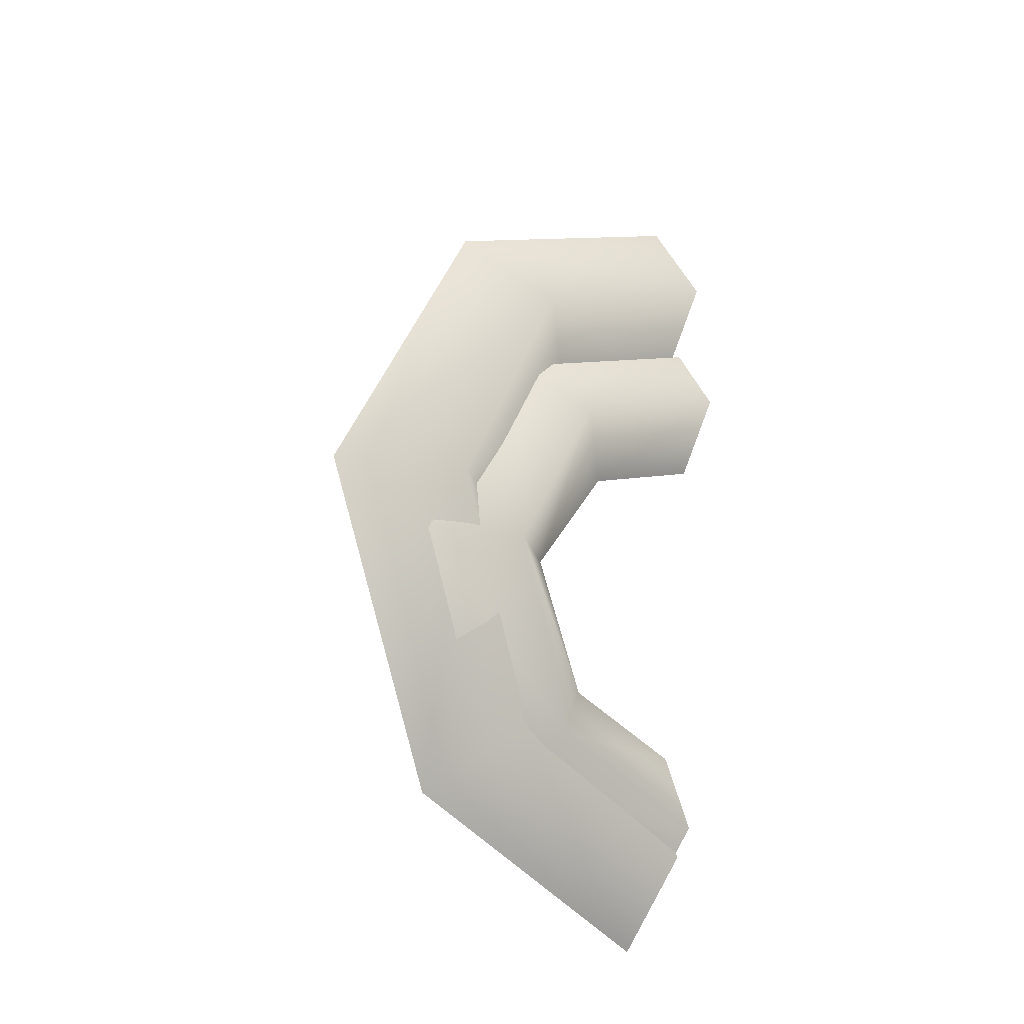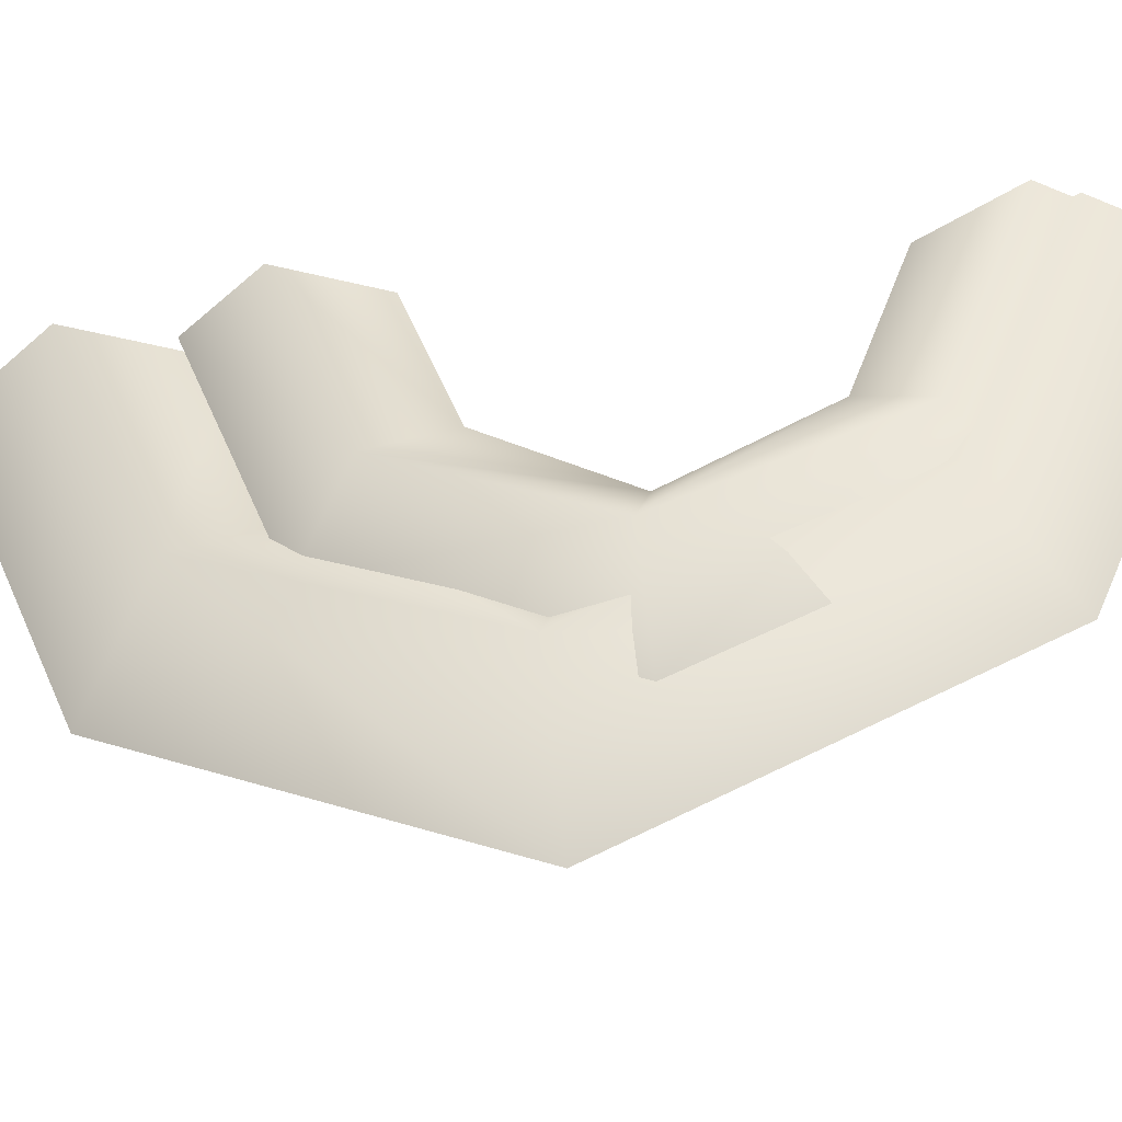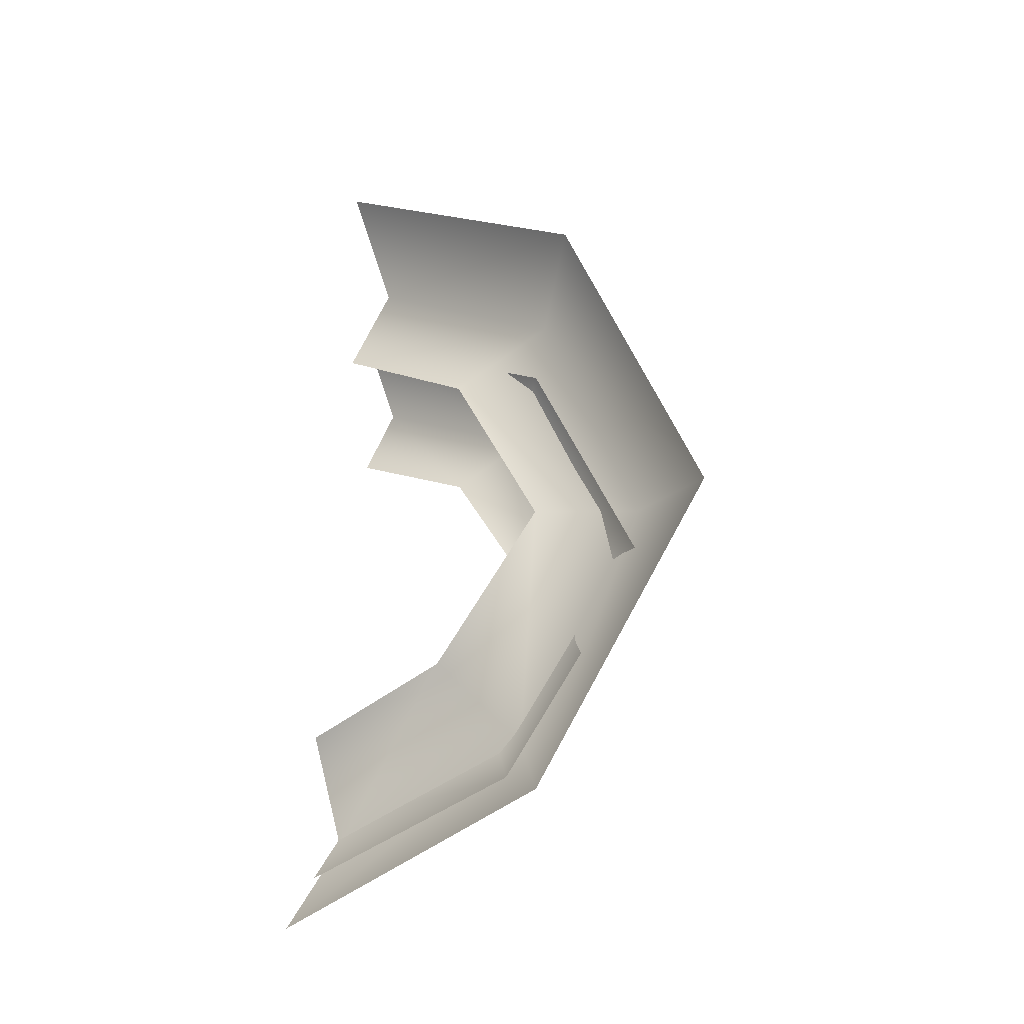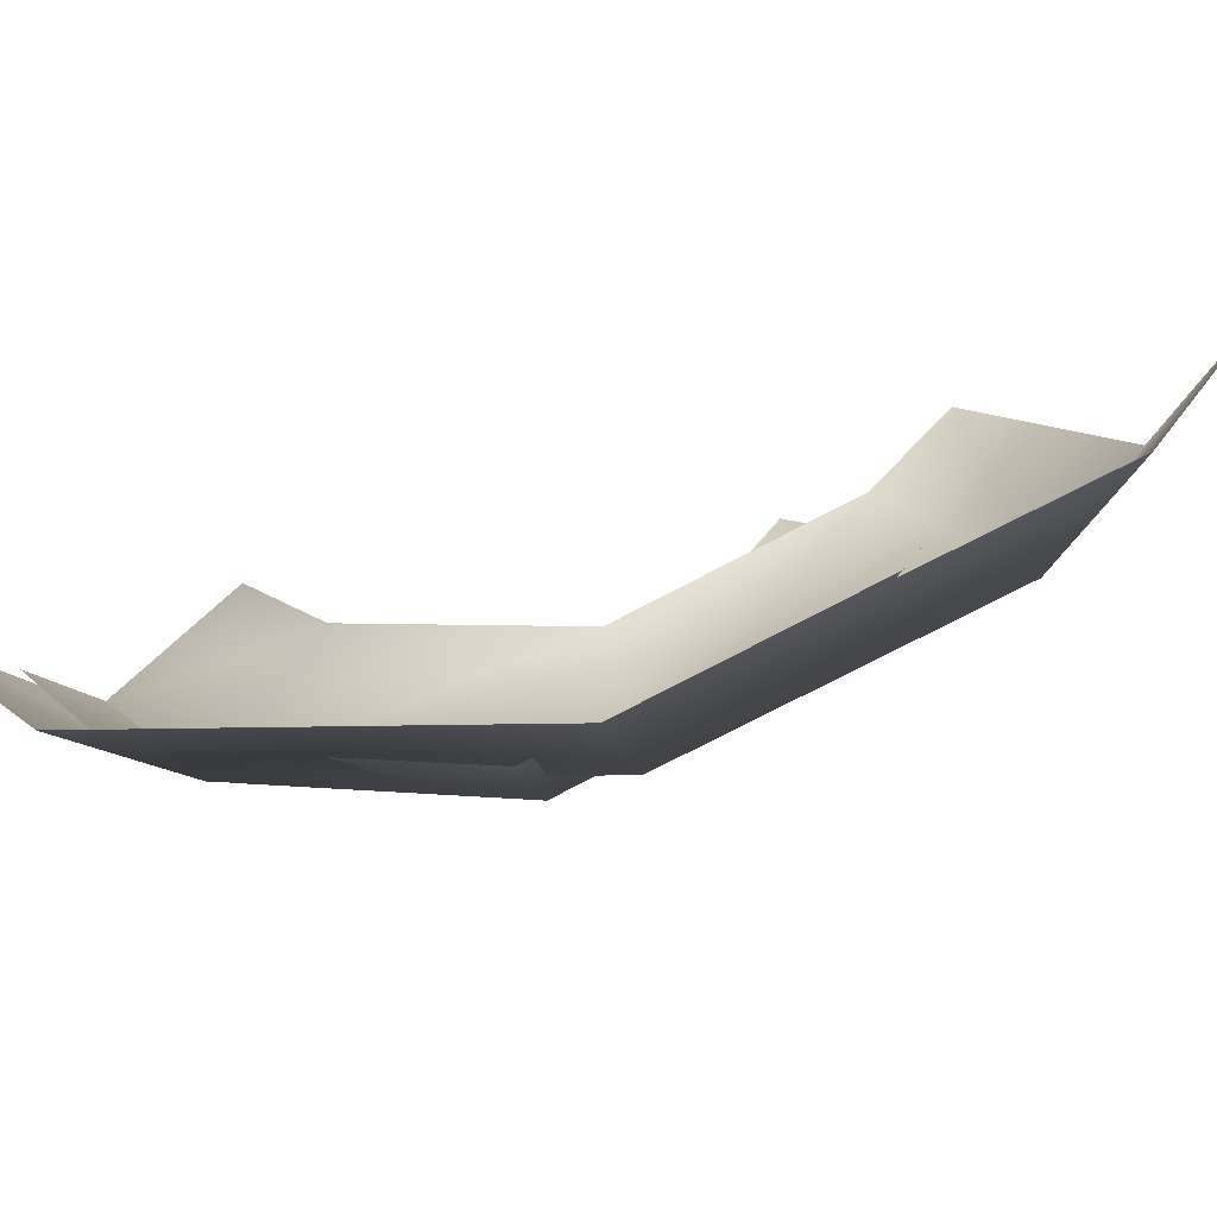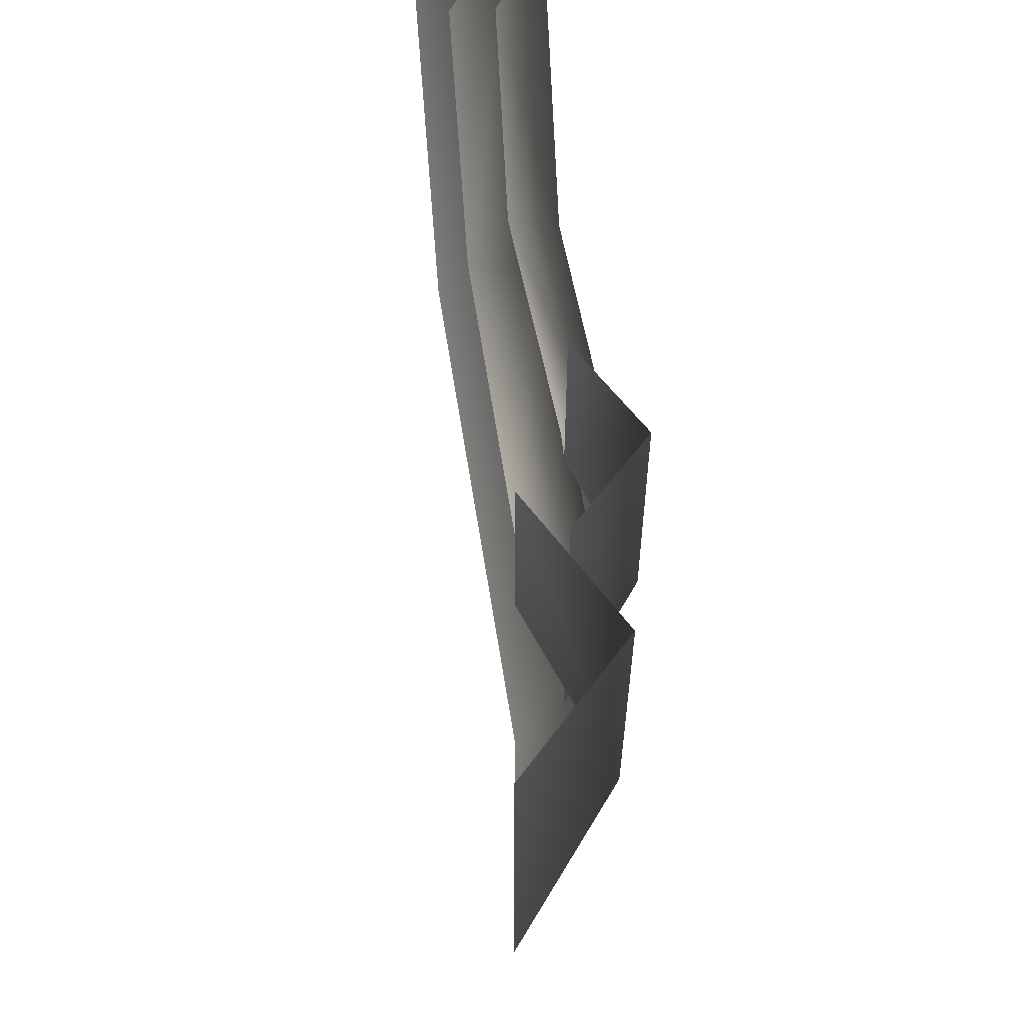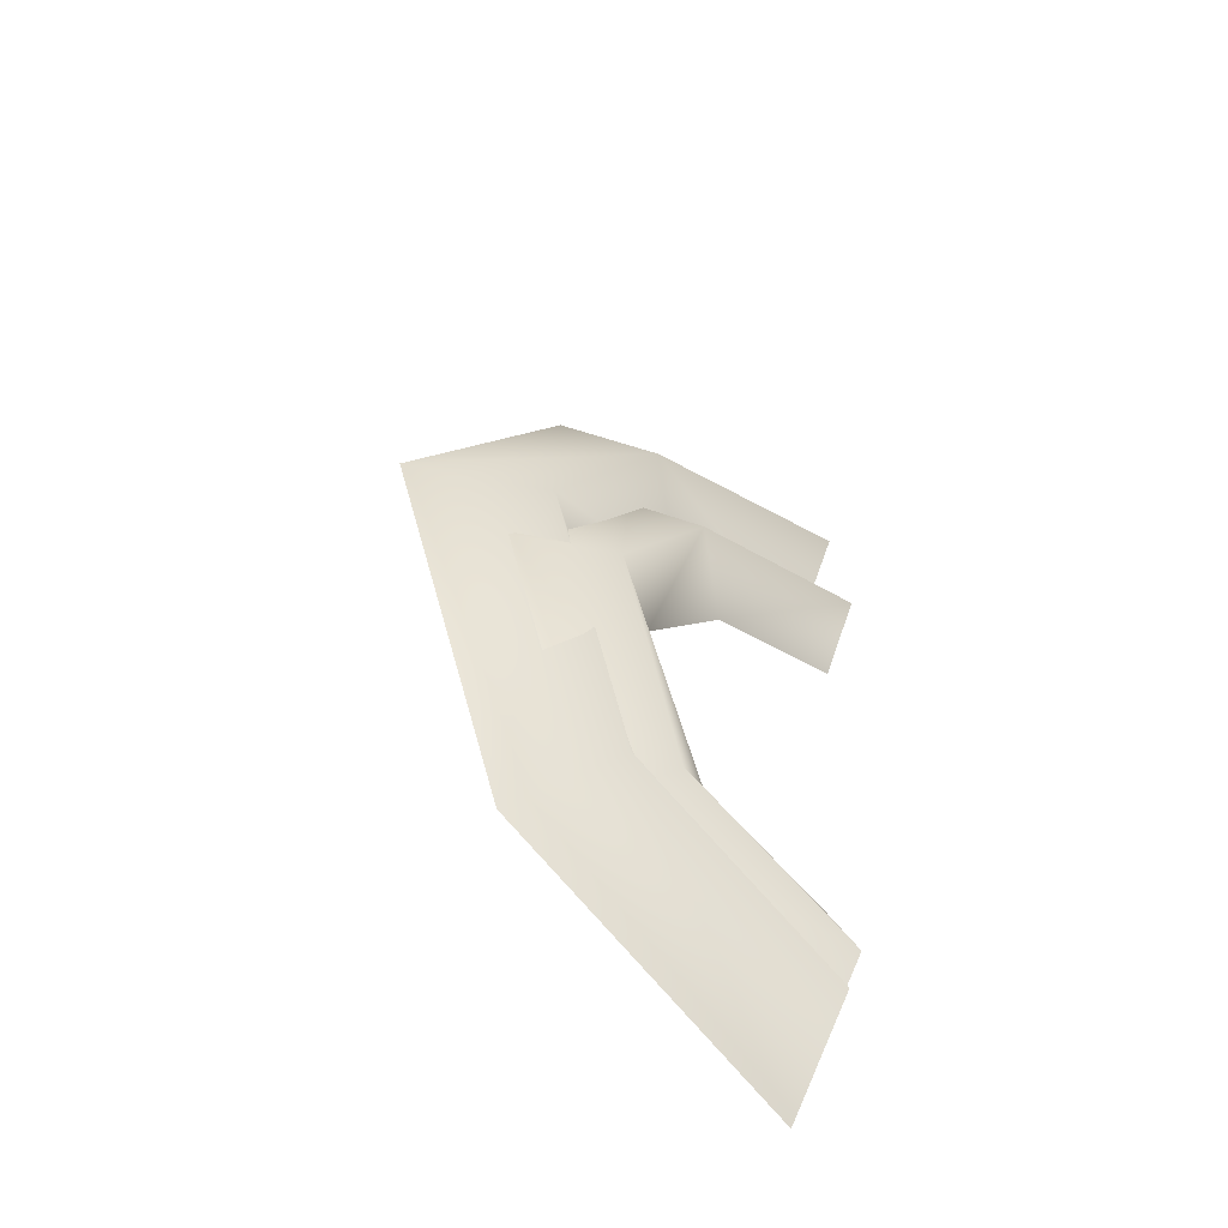
<metadata>
{"format":"obj","ext":"obj","renderer":"f3d","projection":"perspective","resolution":1024,"background":"white","views":[{"elev":-21.9,"azim":48.5,"up":"+Z"},{"elev":-44.1,"azim":104.9,"up":"+Y"},{"elev":-15.7,"azim":-53.2,"up":"+Z"},{"elev":-77.3,"azim":-70.2,"up":"+Y"},{"elev":44.7,"azim":0.2,"up":"+Y"},{"elev":-60.5,"azim":51.2,"up":"+Z"}]}
</metadata>
<code>
o sholazar_vine02
v 1.862 26.05 3.596
v 1.862 34.42 6.493
v 4.599 34.42 11.02
v 0.04655 24.75 9.818
v 0.04655 18.43 0.17
v 3.822 13.12 0.17
v 3.822 20.33 14.24
v 0.04655 34.4 13.81
v 3.822 34.4 20.06
v 0.04655 5.925 0.17
v 0.04655 15.91 18.66
v 0.04655 34.4 26.31
v -1.917 24.75 -9.235
v -2.611 34.4 -13.17
v 0.02225 34.4 -19.98
v 1.034 20.33 -14.24
v 0.04655 18.43 0.17
v 3.822 13.12 0.17
v -4.781 34.4 -25.48
v -3.452 15.91 -17.94
v 0.04655 5.925 0.17
v 4.599 16.98 -3.396
v 1.862 20.82 -3.396
v -0.2867 26.05 -10.45
v 1.852 22.85 -14.08
v -0.7897 34.42 -13.3
v 1.119 34.42 -18.24
v 1.862 11.76 -3.396
v -1.399 19.65 -16.76
v -2.363 34.42 -22.22
v 4.599 34.42 11.02
v 1.862 34.42 6.493
v 1.862 26.05 3.596
v 4.599 22.85 6.8
v 1.862 20.82 -3.396
v 4.599 16.98 -3.396
v 1.862 34.42 15.55
v 1.862 19.65 10
v 1.862 11.76 -3.396
v 3.822 34.4 20.06
v 0.04655 34.4 26.31
v 0.04655 15.91 18.66
v 3.822 20.33 14.24
v 0.04655 34.4 13.81
v 0.04655 24.75 9.818
v 0.04655 5.925 0.17
v 3.822 13.12 0.17
v 0.04655 18.43 0.17
v 3.822 13.12 0.17
v 0.04655 5.925 0.17
v -3.452 15.91 -17.94
v 1.034 20.33 -14.24
v 0.04655 18.43 0.17
v -1.917 24.75 -9.235
v -4.781 34.4 -25.48
v 0.02225 34.4 -19.98
v -2.611 34.4 -13.17
v -1.399 19.65 -16.76
v -2.363 34.42 -22.22
v 1.119 34.42 -18.24
v 1.852 22.85 -14.08
v -0.7897 34.42 -13.3
v -0.2867 26.05 -10.45
v 1.862 11.76 -3.396
v 4.599 16.98 -3.396
v 1.862 20.82 -3.396
v 1.862 19.65 10
v 1.862 11.76 -3.396
v 4.599 16.98 -3.396
v 4.599 22.85 6.8
v 1.862 34.42 15.55
v 1.862 20.82 -3.396
g Geoset0
f 1 2 3
f 4 5 6
f 6 7 4
f 8 4 7
f 7 9 8
f 7 6 10
f 10 11 7
f 9 7 11
f 11 12 9
f 13 14 15
f 15 16 13
f 17 13 16
f 16 18 17
f 16 15 19
f 19 20 16
f 18 16 20
f 20 21 18
f 22 23 24
f 24 25 22
f 25 24 26
f 26 27 25
f 28 22 25
f 25 29 28
f 29 25 27
f 27 30 29
f 31 32 33
f 33 34 31
f 34 33 35
f 35 36 34
f 37 31 34
f 34 38 37
f 38 34 36
f 36 39 38
f 40 41 42
f 42 43 40
f 44 40 43
f 43 45 44
f 43 42 46
f 46 47 43
f 45 43 47
f 47 48 45
f 49 50 51
f 51 52 49
f 53 49 52
f 52 54 53
f 52 51 55
f 55 56 52
f 54 52 56
f 56 57 54
f 58 59 60
f 60 61 58
f 61 60 62
f 62 63 61
f 64 58 61
f 61 65 64
f 65 61 63
f 63 66 65
f 67 68 69
f 69 70 67
f 71 67 70
f 70 3 71
f 70 69 72
f 72 1 70
f 3 70 1

</code>
